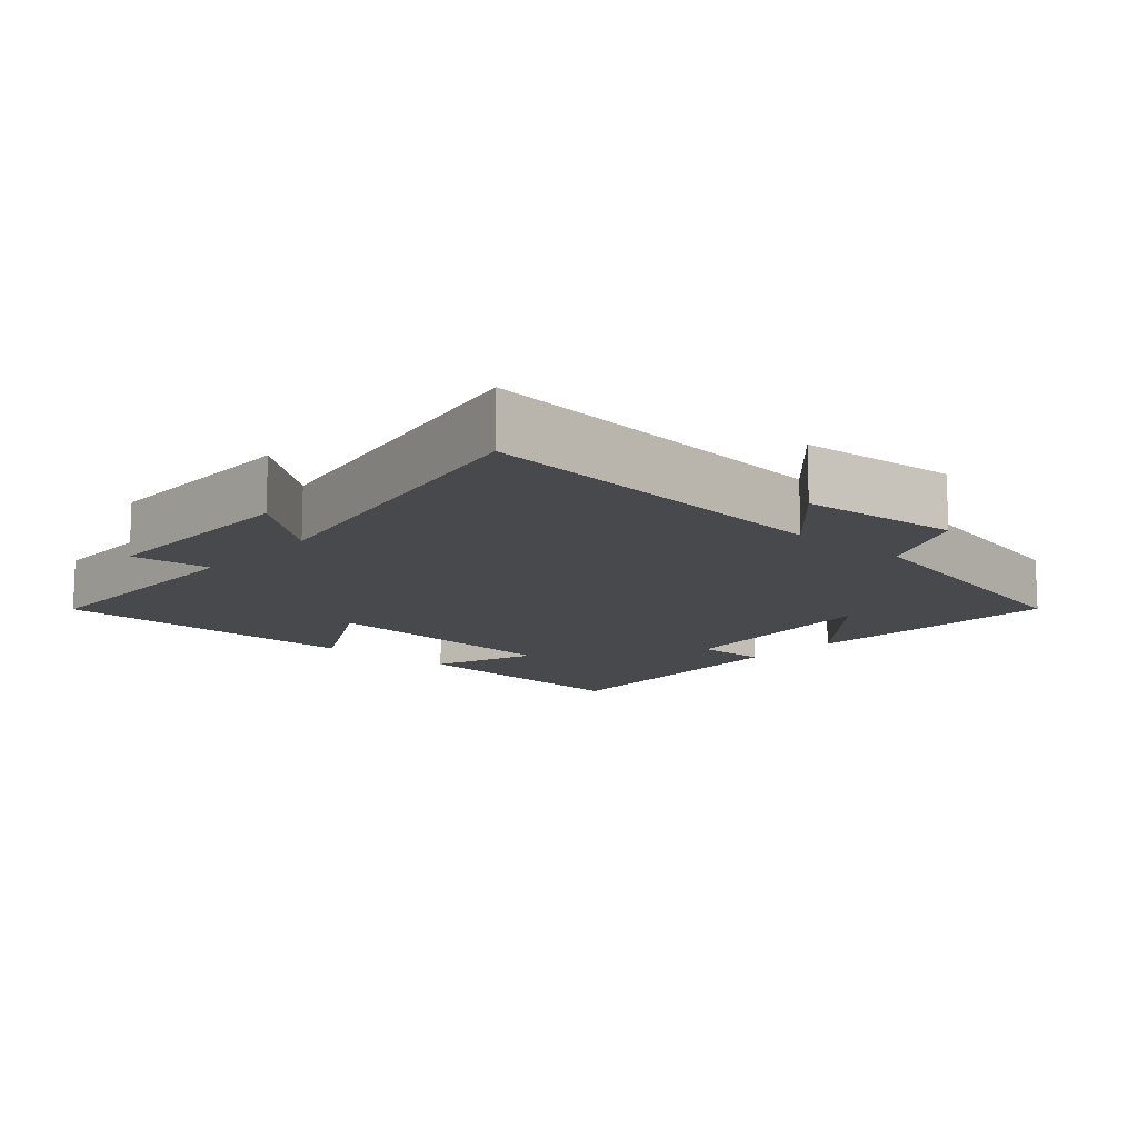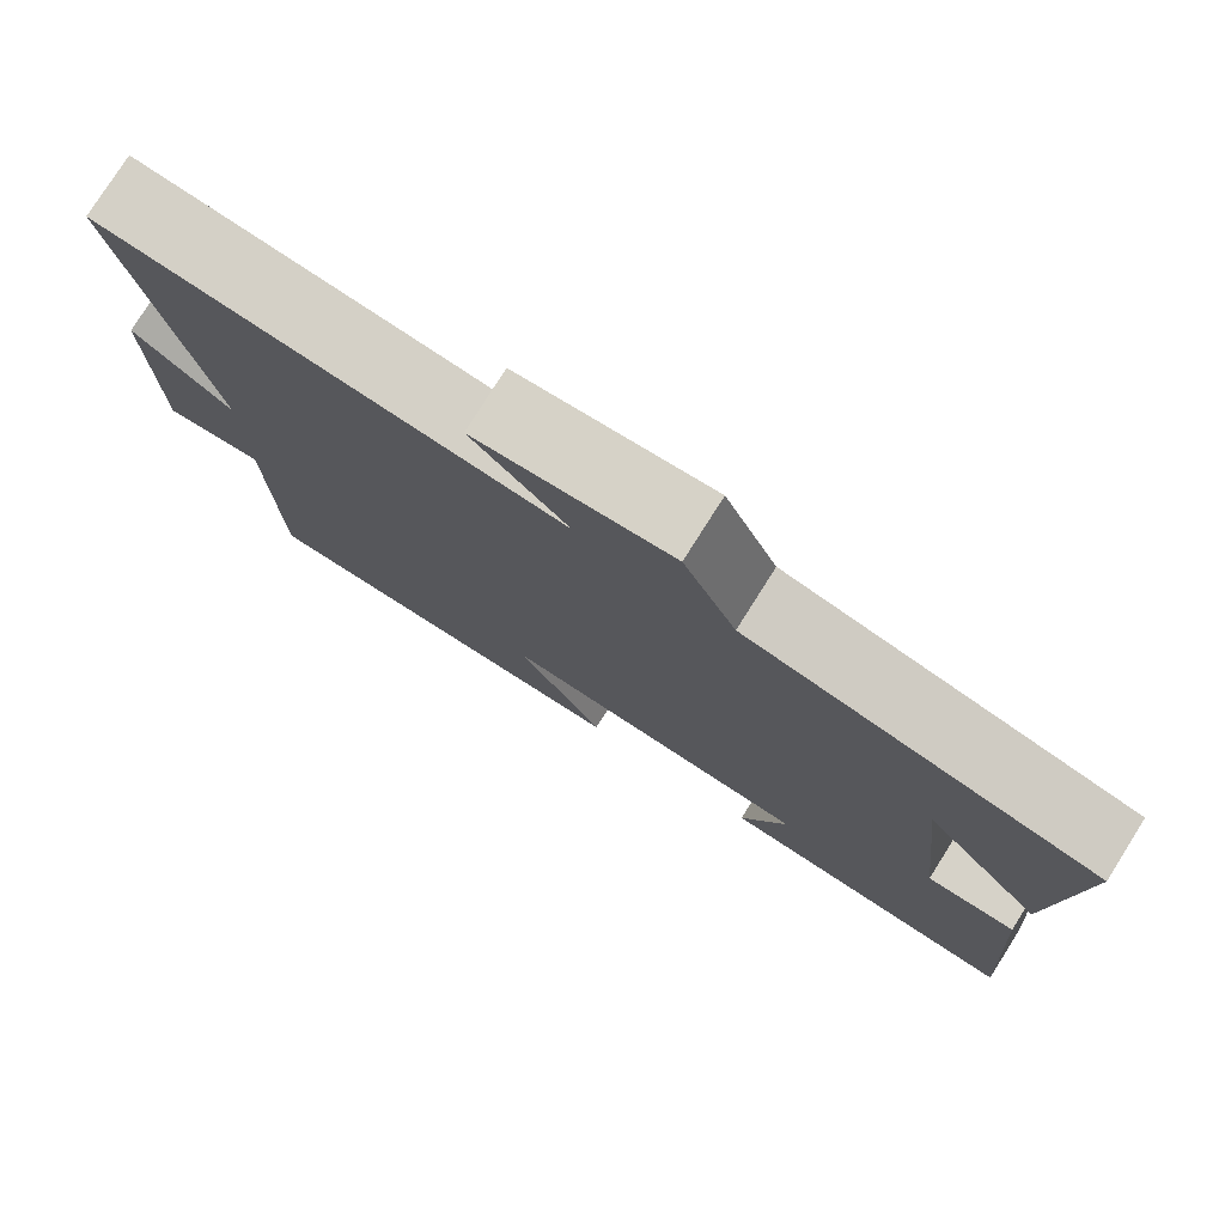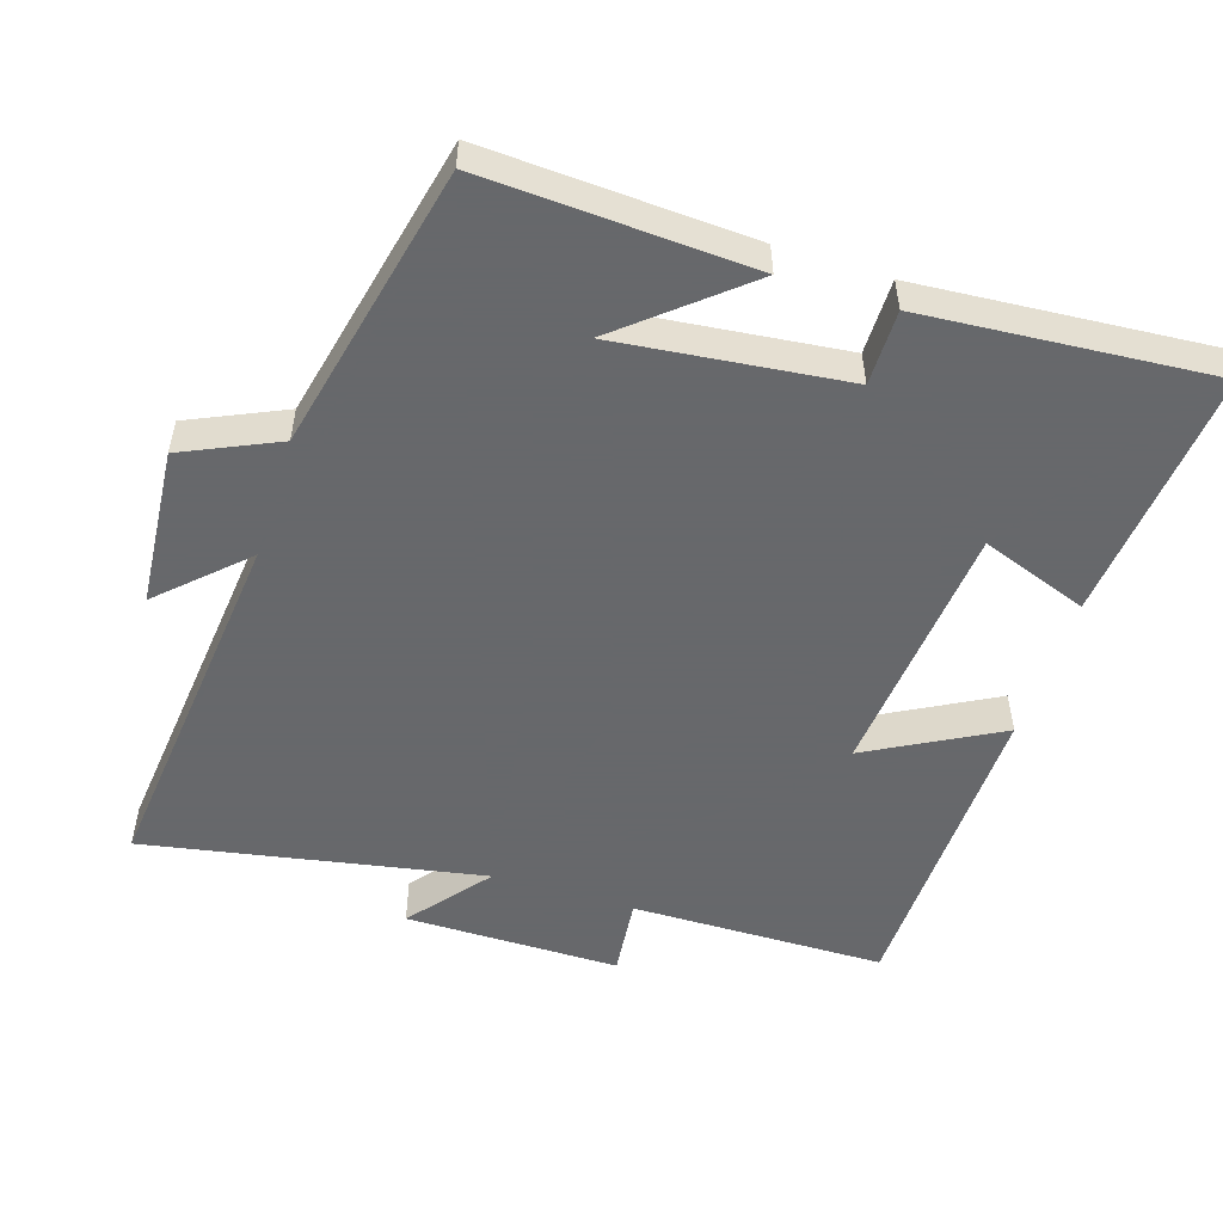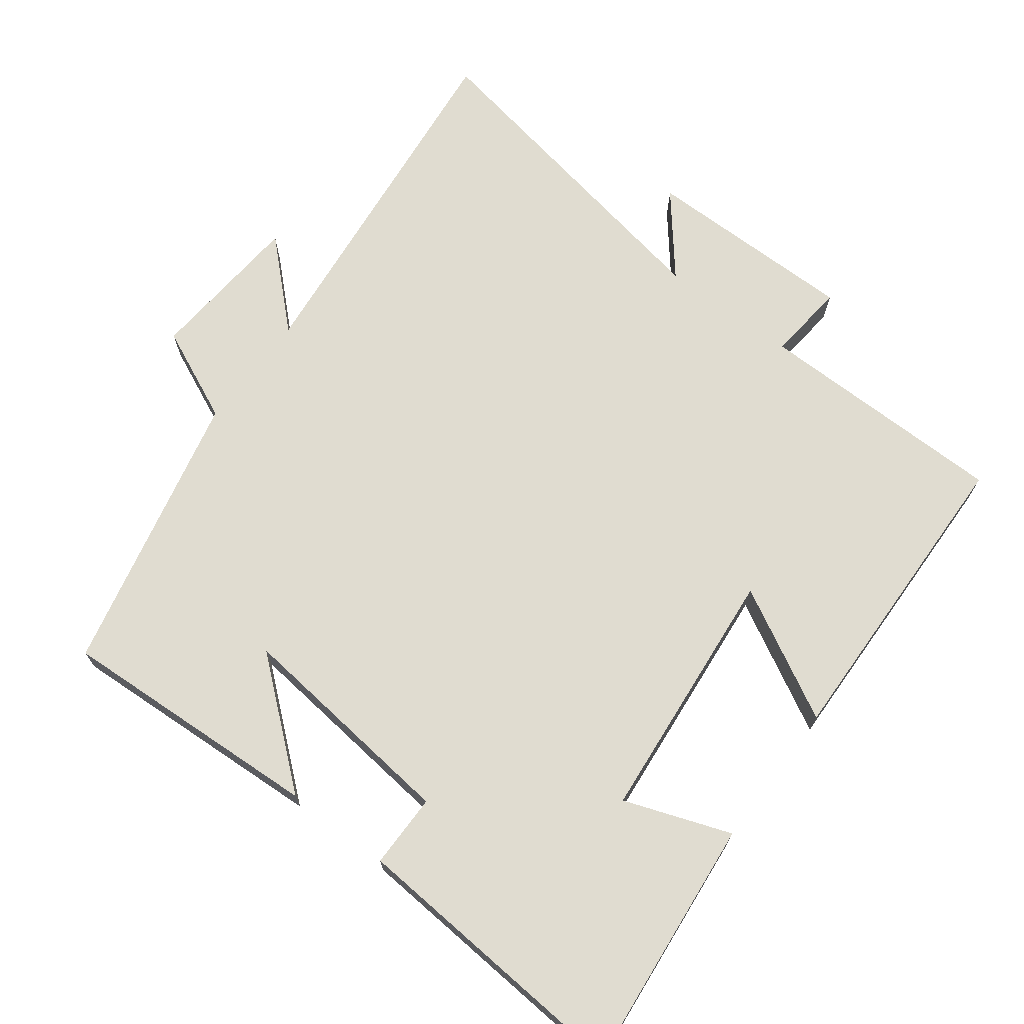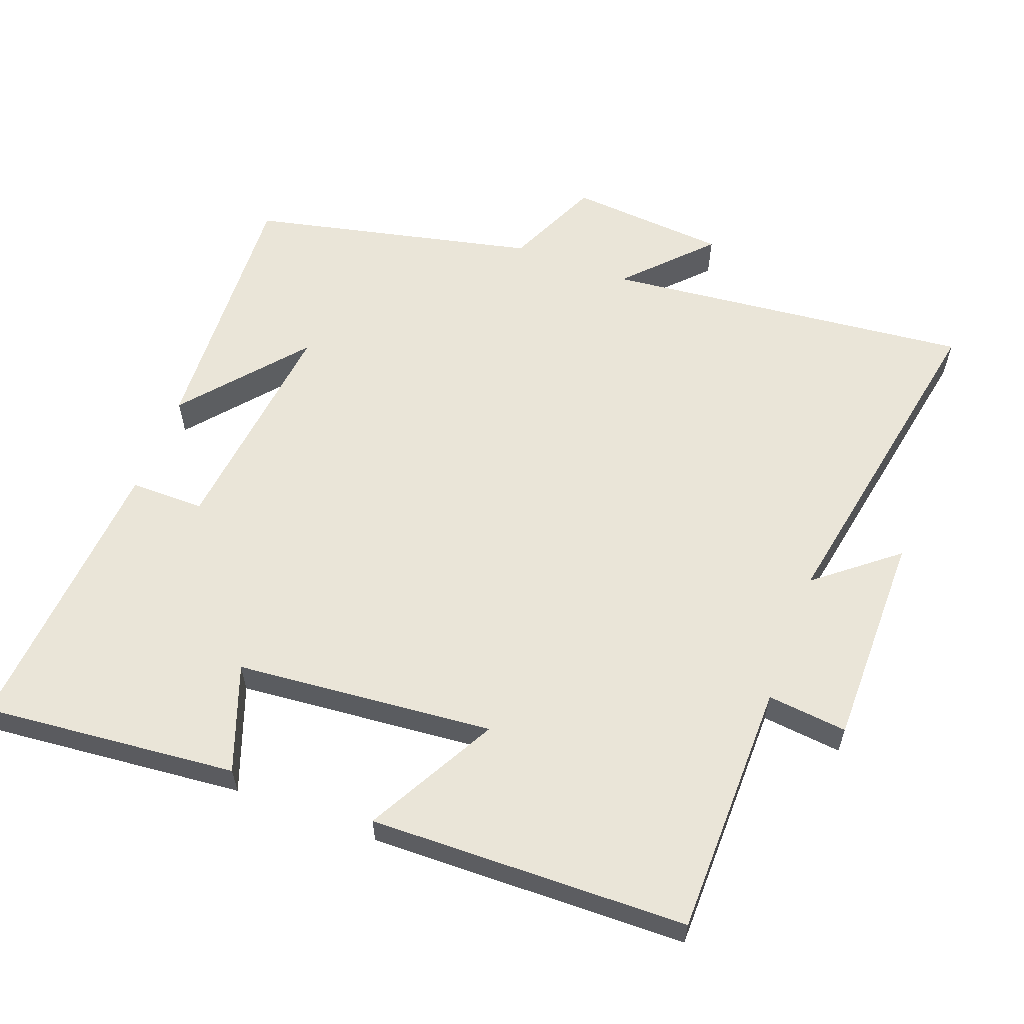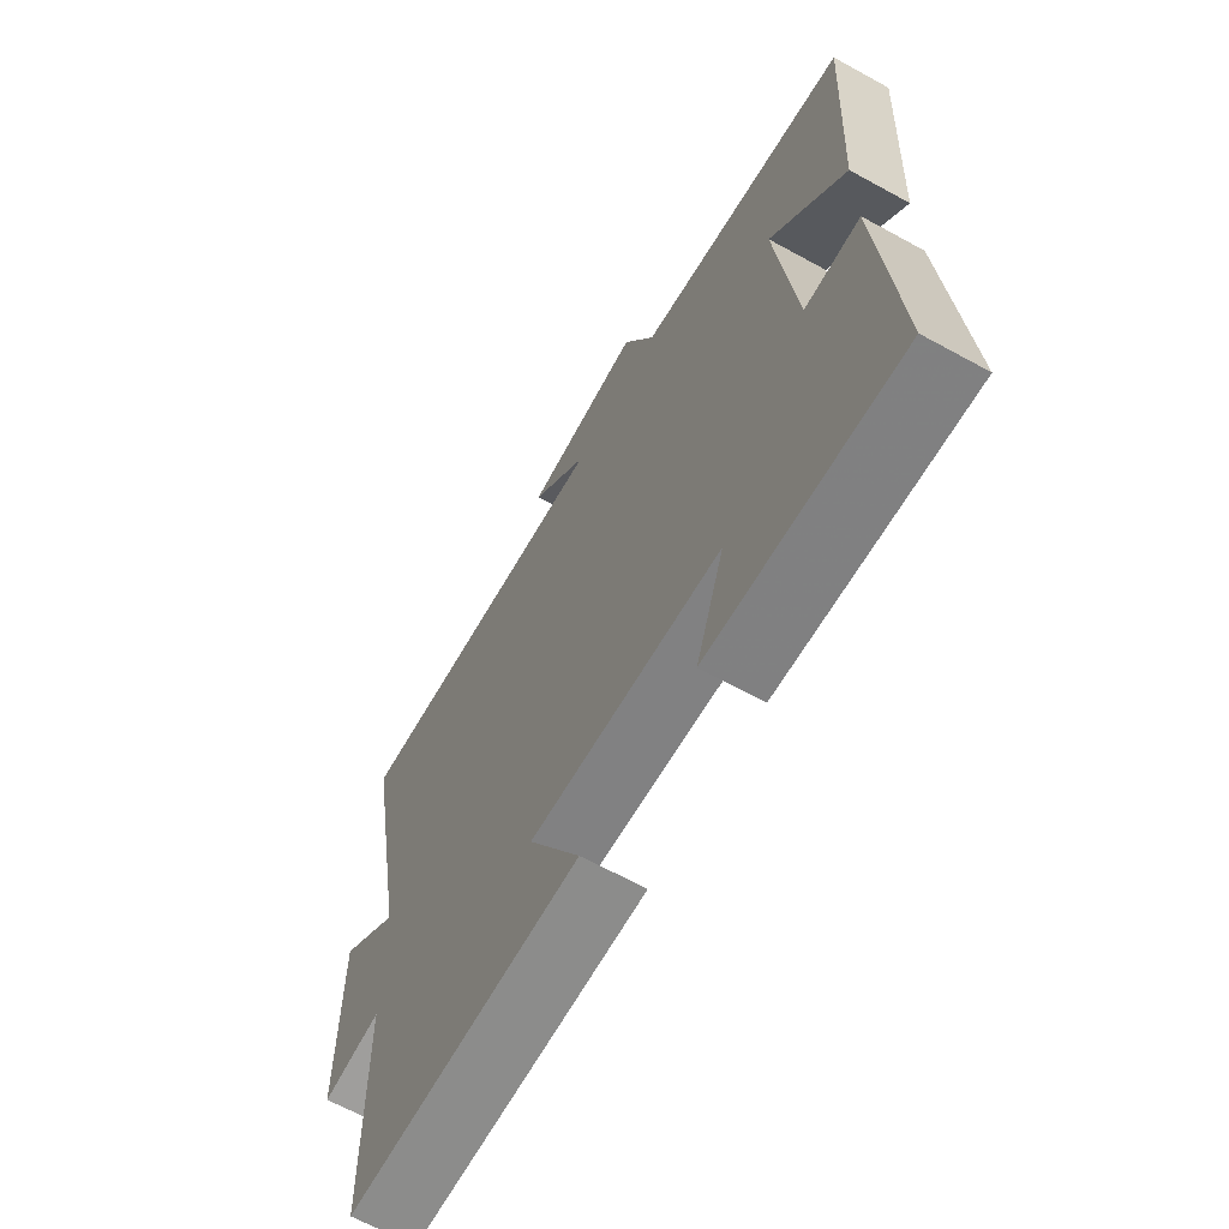
<metadata>
{"format":"obj","ext":"obj","renderer":"f3d","projection":"perspective","resolution":1024,"background":"white","views":[{"elev":-12.3,"azim":-41.3,"up":"+Y"},{"elev":78.0,"azim":32.3,"up":"+Z"},{"elev":-52.3,"azim":72.4,"up":"+Y"},{"elev":69.7,"azim":127.0,"up":"+Y"},{"elev":59.3,"azim":-159.4,"up":"+Y"},{"elev":-65.4,"azim":61.1,"up":"+Z"}]}
</metadata>
<code>
v 0.52 0.07 0.408
v 0.5 0.07 0.029
v 0.358 0.07 0.199
v 0.394 0.07 -0.125
v 0.5 0.07 -0.125
v 0.531 0.07 -0.535
v 0.169 0.07 -0.5
v 0.224 0.07 -0.348
v -0.144 0.07 -0.314
v -0.043 0.07 -0.5
v -0.496 0.07 -0.489
v -0.5 0.07 -0.127
v -0.614 0.07 -0.139
v -0.614 0.07 0.167
v -0.5 0.07 0.075
v -0.589 0.07 0.556
v -0.063 0.07 0.5
v -0.174 0.07 0.617
v 0.052 0.07 0.635
v 0.113 0.07 0.5
v 0.52 0 0.408
v 0.5 0 0.029
v 0.358 0 0.199
v 0.394 0 -0.125
v 0.5 0 -0.125
v 0.531 0 -0.535
v 0.169 0 -0.5
v 0.224 0 -0.348
v -0.144 0 -0.314
v -0.043 0 -0.5
v -0.496 0 -0.489
v -0.5 0 -0.127
v -0.614 0 -0.139
v -0.614 0 0.167
v -0.5 0 0.075
v -0.589 0 0.556
v -0.063 0 0.5
v -0.174 0 0.617
v 0.052 0 0.635
v 0.113 0 0.5
f 17 18 19 20
f 17 20 1
f 15 16 17 1
f 12 13 14 15
f 11 12 15
f 10 11 15
f 9 10 15
f 8 9 15
f 6 7 8
f 5 6 8
f 4 5 8
f 3 4 8 15
f 1 2 3
f 1 3 15
f 40 39 38 37
f 21 40 37
f 21 37 36 35
f 35 34 33 32
f 35 32 31
f 35 31 30
f 35 30 29
f 35 29 28
f 28 27 26
f 28 26 25
f 28 25 24
f 35 28 24 23
f 23 22 21
f 35 23 21
f 1 21 22 2
f 2 22 23 3
f 3 23 24 4
f 4 24 25 5
f 5 25 26 6
f 6 26 27 7
f 7 27 28 8
f 8 28 29 9
f 9 29 30 10
f 10 30 31 11
f 11 31 32 12
f 12 32 33 13
f 13 33 34 14
f 14 34 35 15
f 15 35 36 16
f 16 36 37 17
f 17 37 38 18
f 18 38 39 19
f 19 39 40 20
f 20 40 21 1

</code>
